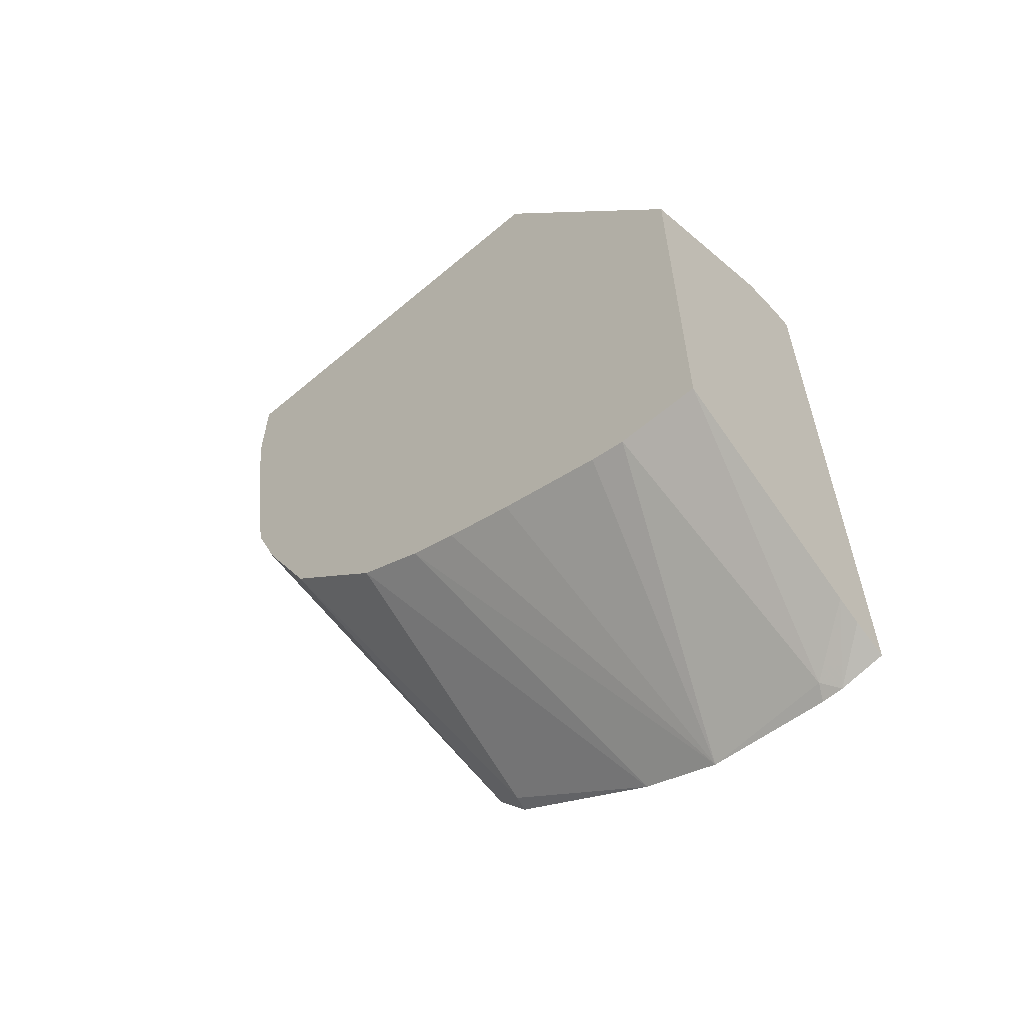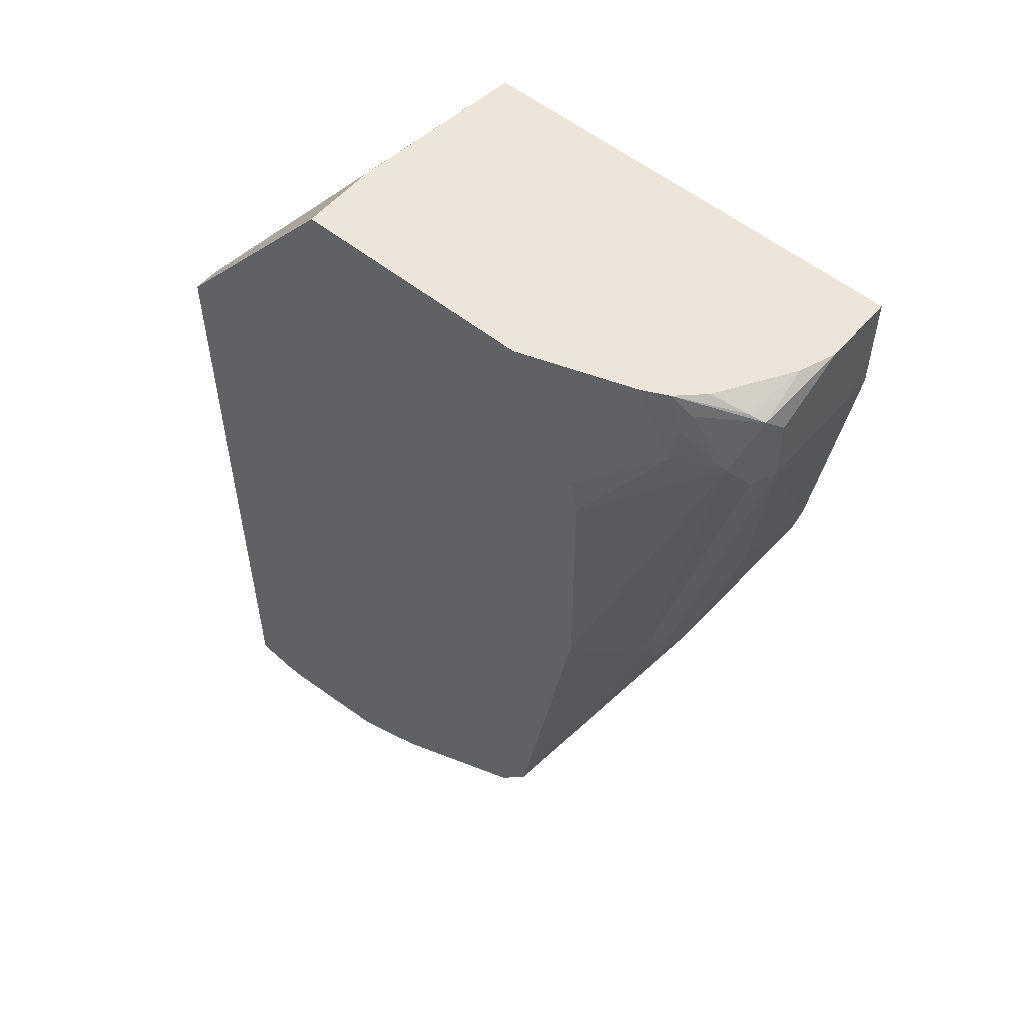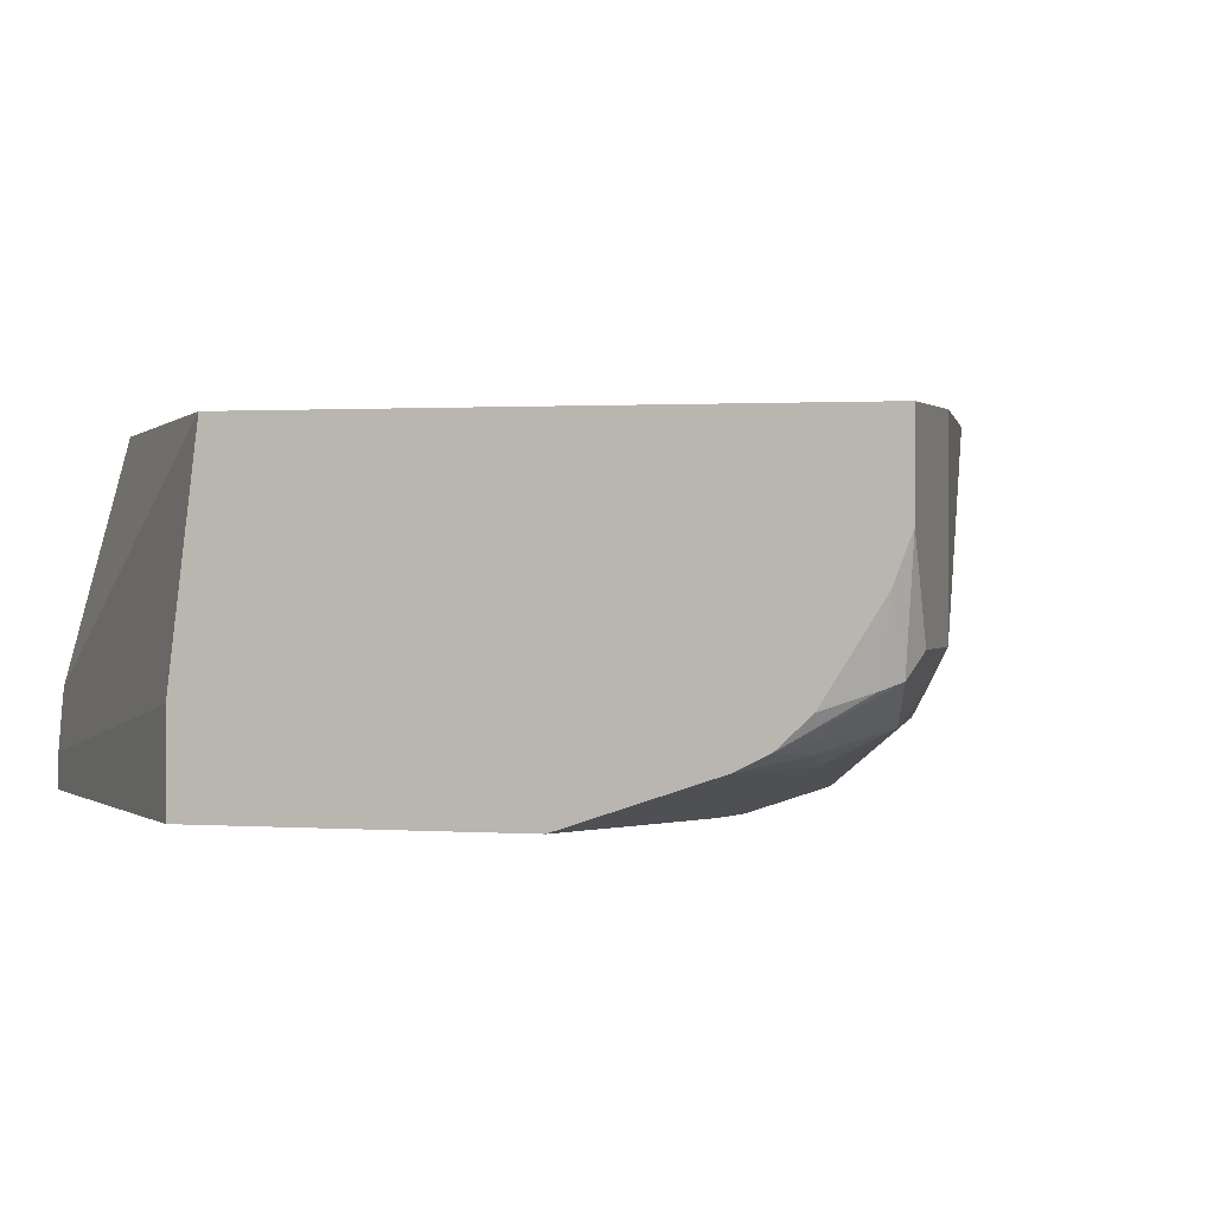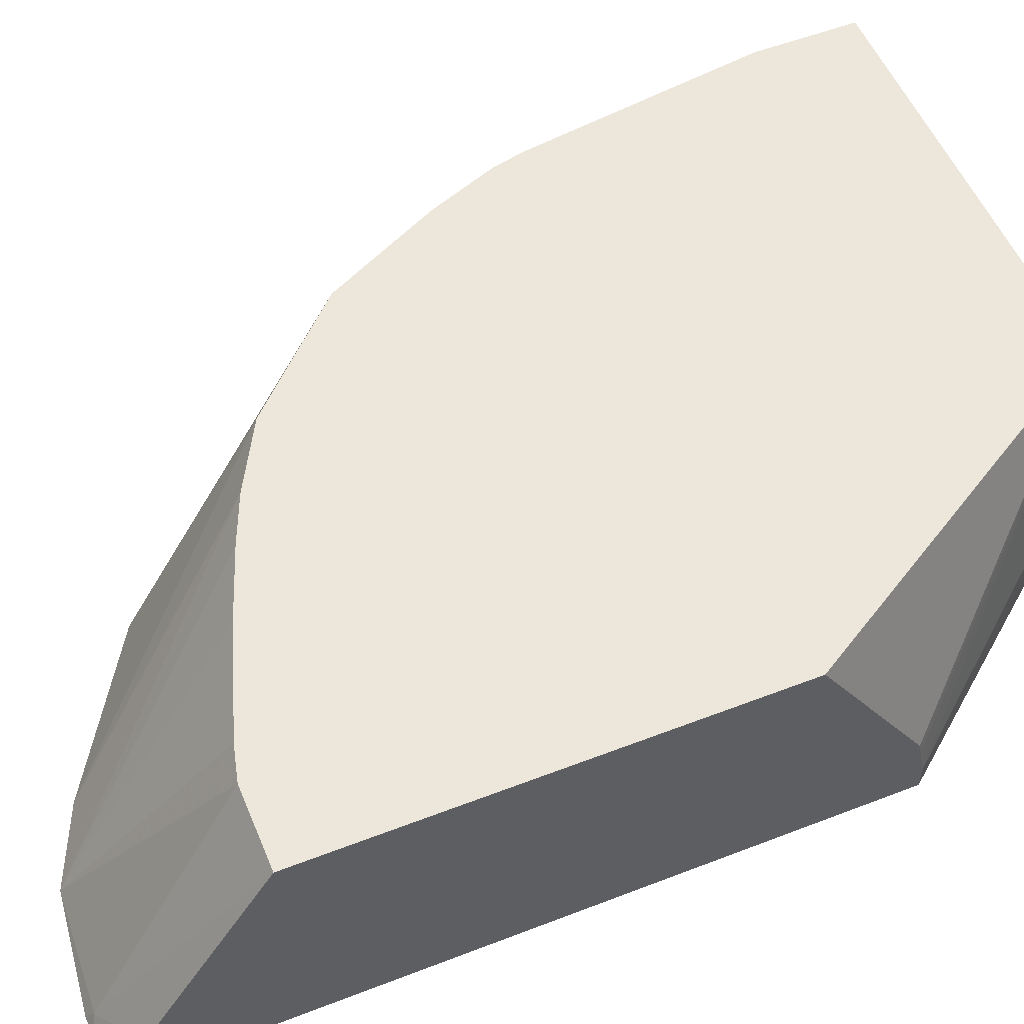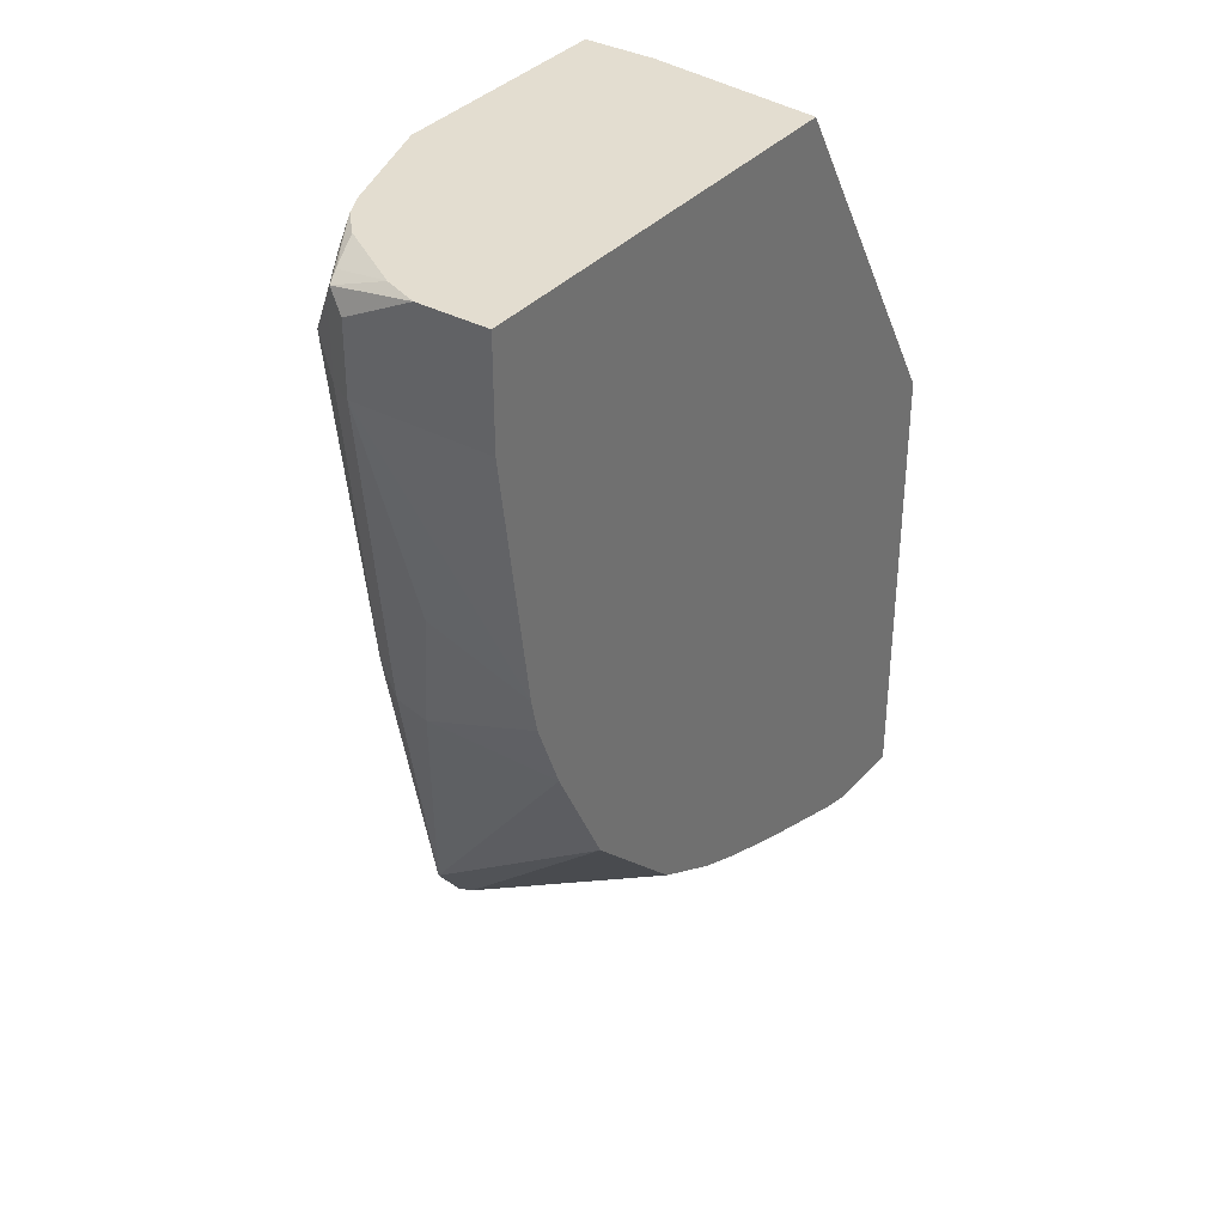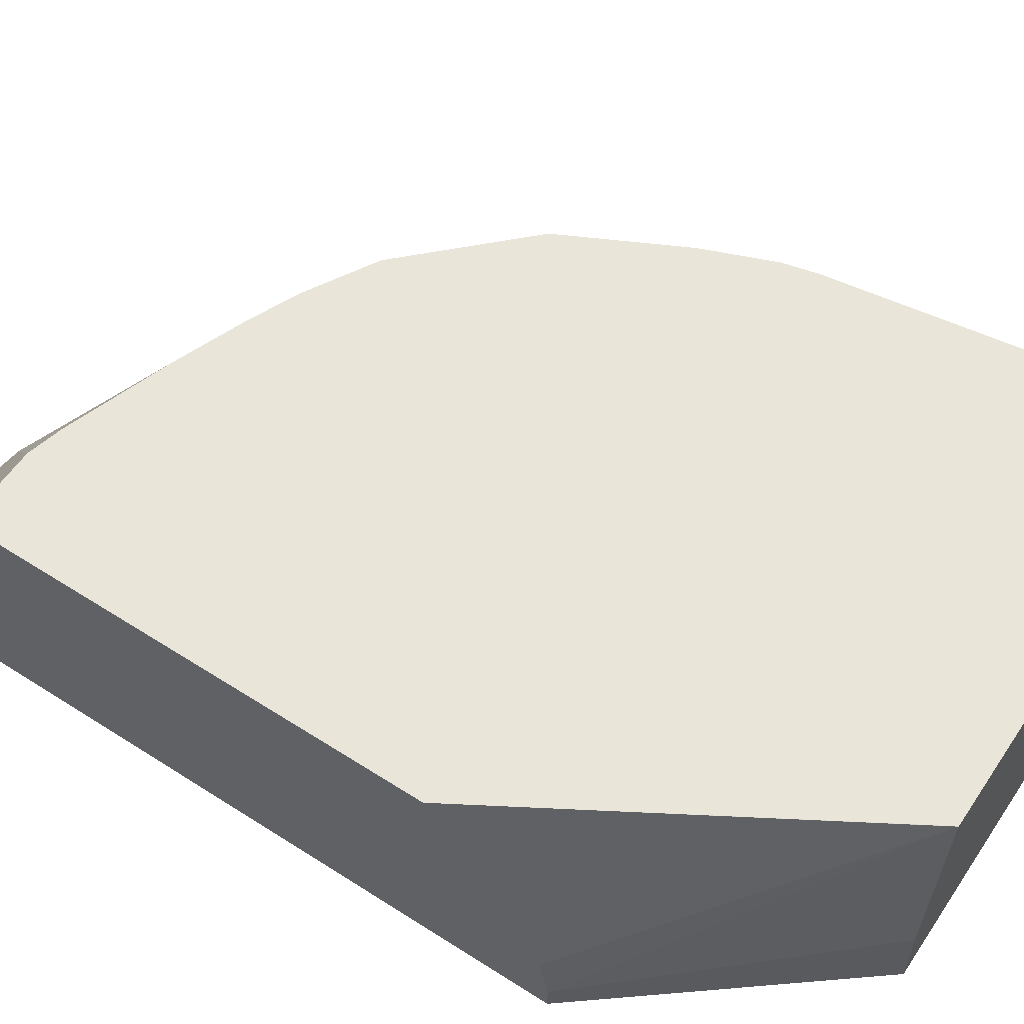
<metadata>
{"format":"obj","ext":"obj","renderer":"f3d","projection":"perspective","resolution":1024,"background":"white","views":[{"elev":-61.3,"azim":-139.2,"up":"+Z"},{"elev":55.5,"azim":40.0,"up":"+Z"},{"elev":0.9,"azim":16.4,"up":"+Y"},{"elev":54.0,"azim":-112.4,"up":"+Y"},{"elev":35.6,"azim":125.3,"up":"+Z"},{"elev":57.8,"azim":-56.4,"up":"+Y"}]}
</metadata>
<code>
v -0.07483 -0.01839 0.3507
v 0.01724 -0.01839 0.4659
v -0.07483 -0.005699 0.3507
v -0.07483 -0.01839 -0.004878
v 0.135 -0.01839 0.4659
v 0.01724 0.01726 0.4659
v -0.07483 0.009979 0.3478
v 0.02799 0.1034 0.4659
v -0.07483 -0.002275 0.002283
v -0.0529 -0.01839 -0.009203
v 0.1897 4.34e-06 0.4659
v 0.1509 -0.01839 0.4346
v 0.1897 4.34e-06 0.4658
v -0.07483 0.01656 0.3464
v 0.03019 0.1035 0.4659
v 0.02805 0.1035 0.4658
v -0.07483 0.1035 0.2932
v -0.07483 0.008631 0.008654
v -0.046 -0.0115 -0.005715
v -0.04253 -0.01839 -0.009203
v 0.2013 0.005779 0.4659
v 0.1681 -0.01839 0.3995
v 0.207 4.34e-06 0.4313
v 0.2092 0.004323 0.4485
v 0.241 0.1035 0.4659
v -0.07483 0.1035 0.06901
v 0.01613 -0.01839 -0.002274
v -0.03451 0.1035 0.06901
v 0.2134 0.0172 0.4659
v 0.2113 0.008631 0.4572
v 0.2372 0.02588 0.4572
v 0.23 0.02301 0.46
v 0.1685 -0.01839 0.3988
v 0.2185 0.005755 0.4313
v 0.1725 -0.01839 0.3807
v 0.23 0.01151 0.4313
v 0.2415 0.1034 0.4659
v 0.2415 0.1035 0.4658
v 0.05406 -0.01839 0.01498
v -0.01726 0.1035 0.07334
v 0.03449 0.1035 0.09059
v 0.06899 0.1035 0.1035
v 0.09315 0.1035 0.1139
v 0.235 0.05177 0.4659
v 0.2358 0.02301 0.4485
v 0.2415 0.03451 0.4485
v 0.2415 0.06895 0.4659
v 0.173 -0.01839 0.2909
v 0.2358 0.02301 0.414
v 0.173 -0.01839 0.2592
v 0.2013 0.005755 0.2587
v 0.2415 0.1035 0.4141
v 0.1265 -0.0115 0.06329
v 0.1279 -0.01839 0.0619
v 0.1265 0.1035 0.1323
v 0.2415 0.03451 0.414
v 0.1472 -0.01839 0.1047
v 0.1984 0.004323 0.2501
v 0.2027 0.0151 0.2415
v 0.207 0.01726 0.2587
v 0.2415 0.08625 0.414
v 0.2415 0.1035 0.4138
v 0.1429 -0.01839 0.08138
v 0.1782 0.1035 0.1841
v 0.2242 0.05175 0.3105
v 0.2242 0.1035 0.2931
v 0.207 0.03451 0.2415
v 0.184 0.1035 0.1955
v 0.2013 0.1035 0.23
v 0.207 0.1035 0.2415
v 0.207 0.08625 0.2415
v 0.2204 0.1035 0.276
v 0.2197 0.1035 0.2742
f 30 36 31
f 31 46 47
f 31 47 44
f 31 44 32
f 31 45 46
f 31 36 45
f 36 48 50
f 35 48 36
f 36 49 45
f 36 50 51
f 70 73 71
f 36 51 49
f 29 32 44
f 37 47 46
f 34 35 36
f 27 43 39
f 22 33 23
f 27 41 42
f 37 46 56
f 19 28 27
f 21 24 30
f 21 30 31
f 21 31 32
f 21 32 29
f 27 42 43
f 23 34 24
f 23 35 34
f 24 34 36
f 24 36 30
f 25 37 38
f 27 28 40
f 27 40 41
f 23 33 35
f 37 56 61
f 60 67 65
f 37 52 38
f 58 63 59
f 59 67 60
f 59 63 67
f 61 66 62
f 63 64 68
f 63 68 69
f 57 63 58
f 63 69 70
f 63 71 67
f 65 67 72
f 65 72 66
f 67 71 73
f 67 73 72
f 19 26 28
f 63 70 71
f 56 60 65
f 56 66 61
f 56 65 66
f 39 53 54
f 39 43 55
f 39 55 53
f 45 49 56
f 45 56 46
f 49 51 60
f 49 60 56
f 50 57 58
f 50 58 51
f 51 58 59
f 51 59 60
f 52 61 62
f 53 63 54
f 53 55 64
f 53 64 63
f 37 61 52
f 19 27 20
f 7 8 14
f 15 17 16
f 1 48 35
f 1 35 33
f 1 33 22
f 1 22 12
f 1 12 5
f 1 5 2
f 1 50 48
f 2 5 11
f 2 21 29
f 2 29 44
f 2 44 47
f 2 47 37
f 2 37 25
f 2 25 15
f 2 11 21
f 2 15 8
f 1 57 50
f 1 54 63
f 18 26 19
f 1 2 6
f 1 3 7
f 1 7 14
f 1 14 17
f 1 17 26
f 1 63 57
f 1 26 18
f 1 9 4
f 1 4 10
f 1 10 20
f 1 20 27
f 1 27 39
f 1 39 54
f 1 18 9
f 2 8 6
f 1 6 3
f 3 8 7
f 15 66 72
f 15 72 73
f 15 73 70
f 15 70 69
f 15 69 68
f 15 68 64
f 15 62 66
f 15 64 55
f 15 43 42
f 15 42 41
f 15 41 40
f 15 40 28
f 15 26 17
f 3 6 8
f 15 55 43
f 15 52 62
f 15 28 26
f 15 25 38
f 5 12 13
f 4 9 10
f 5 13 11
f 8 15 16
f 15 38 52
f 8 17 14
f 9 18 10
f 8 16 17
f 10 18 19
f 11 13 21
f 12 22 23
f 12 23 13
f 13 23 24
f 13 24 21
f 10 19 20

</code>
